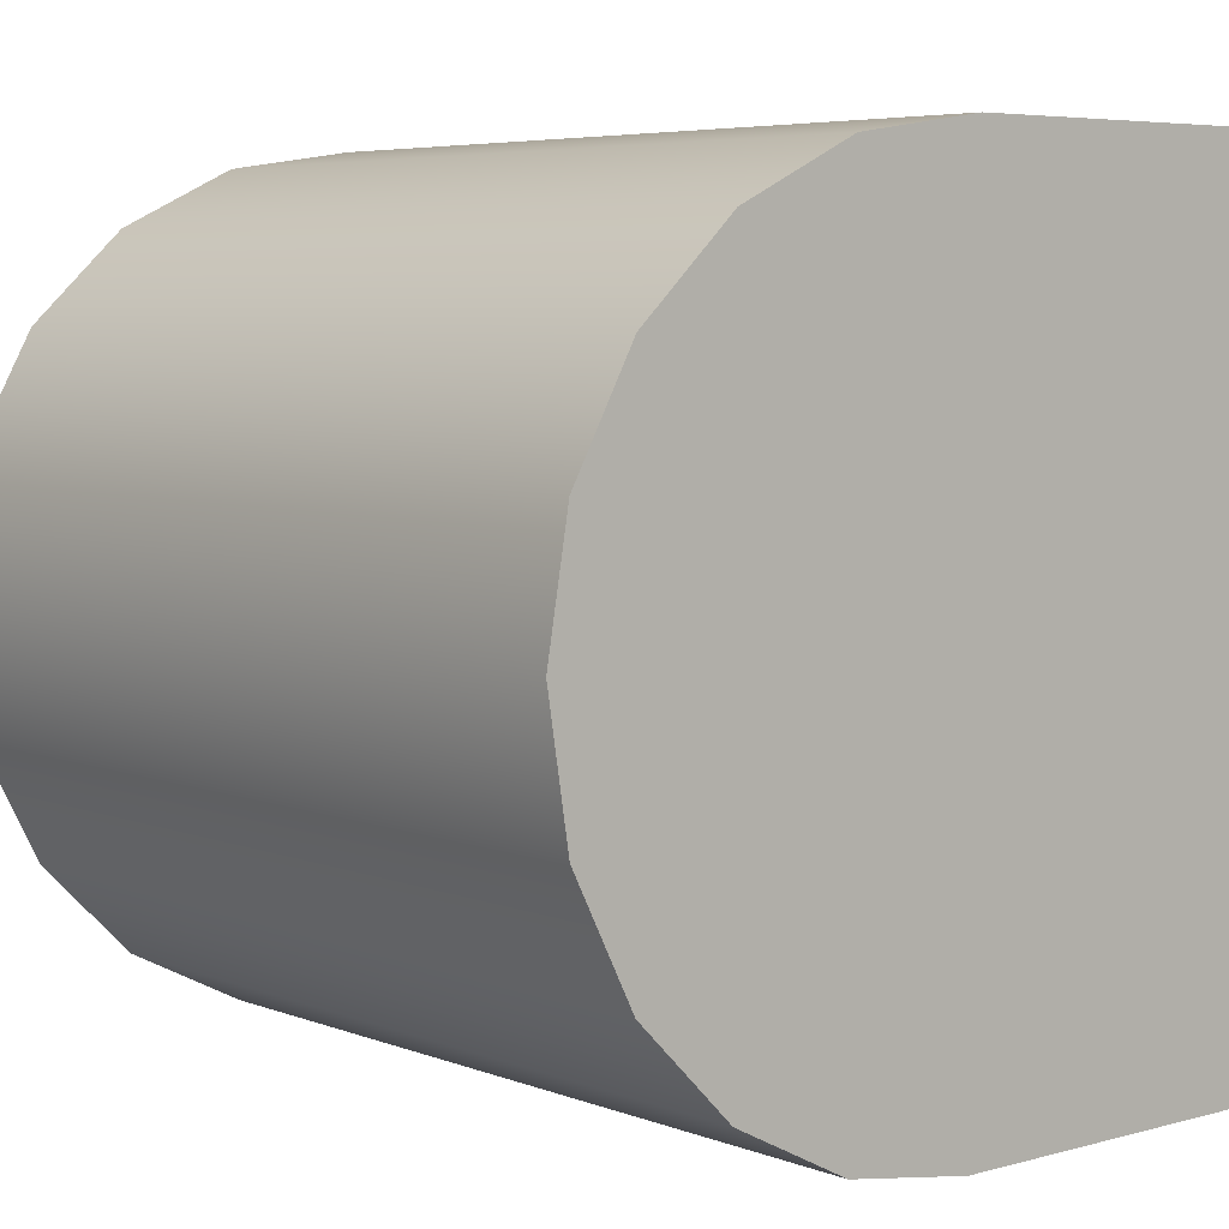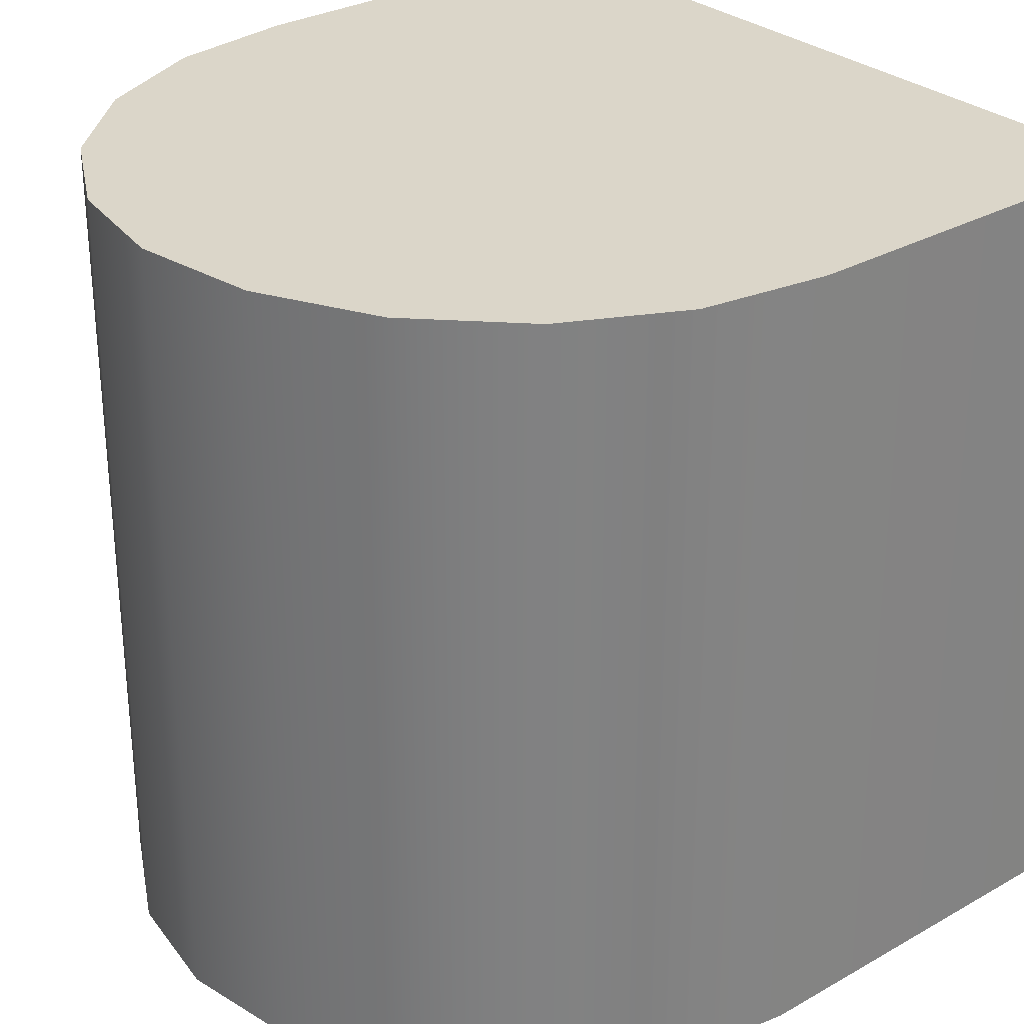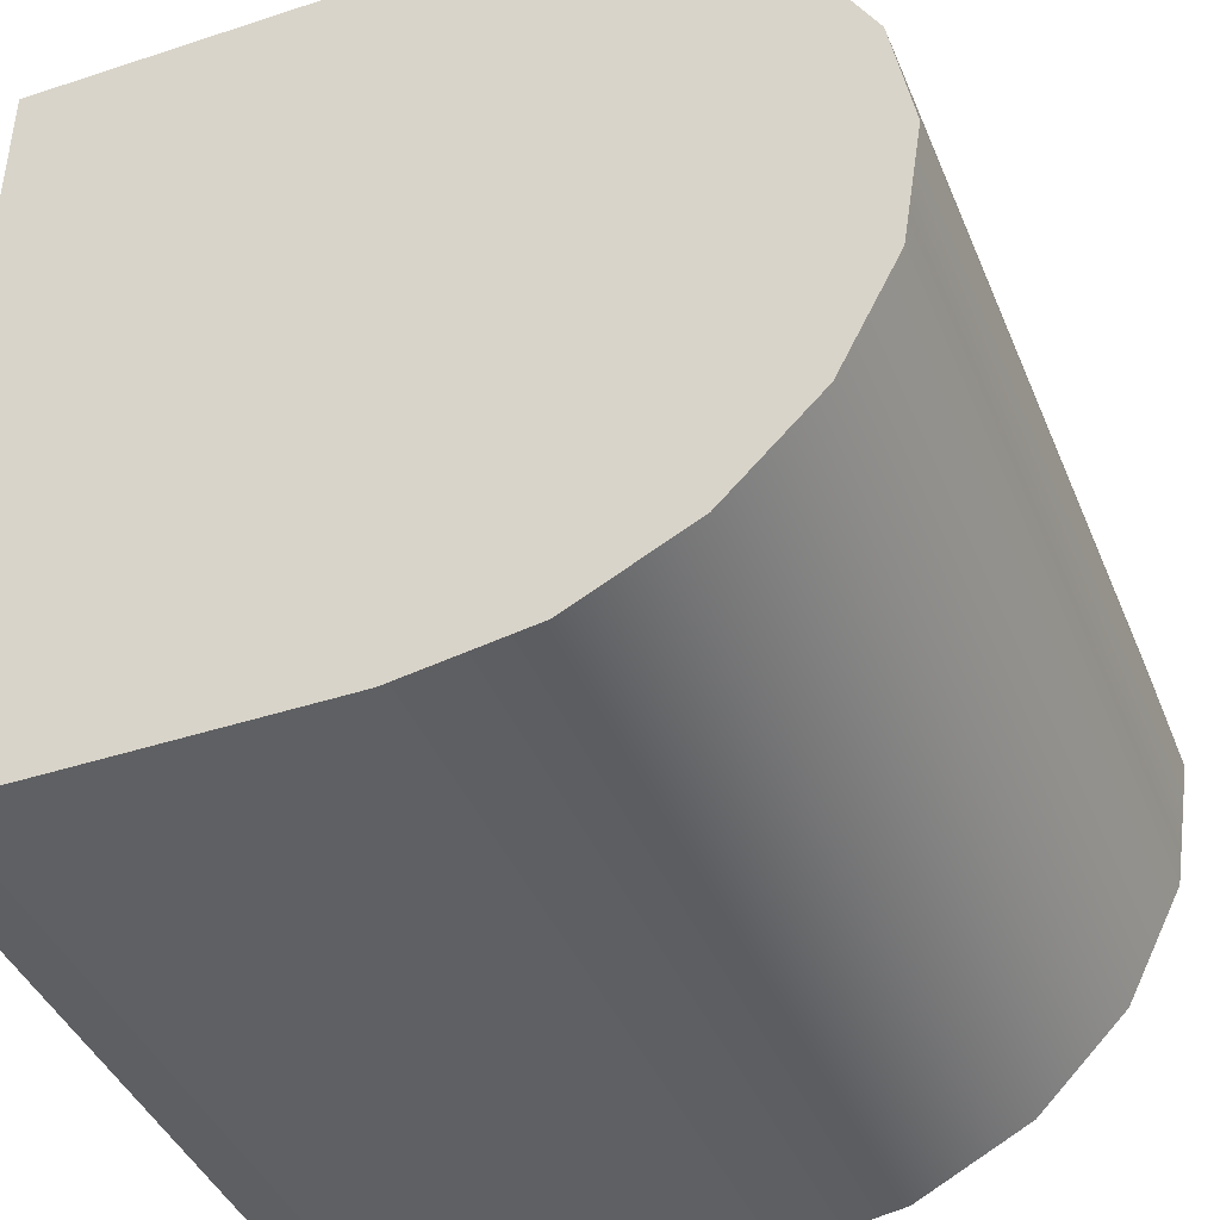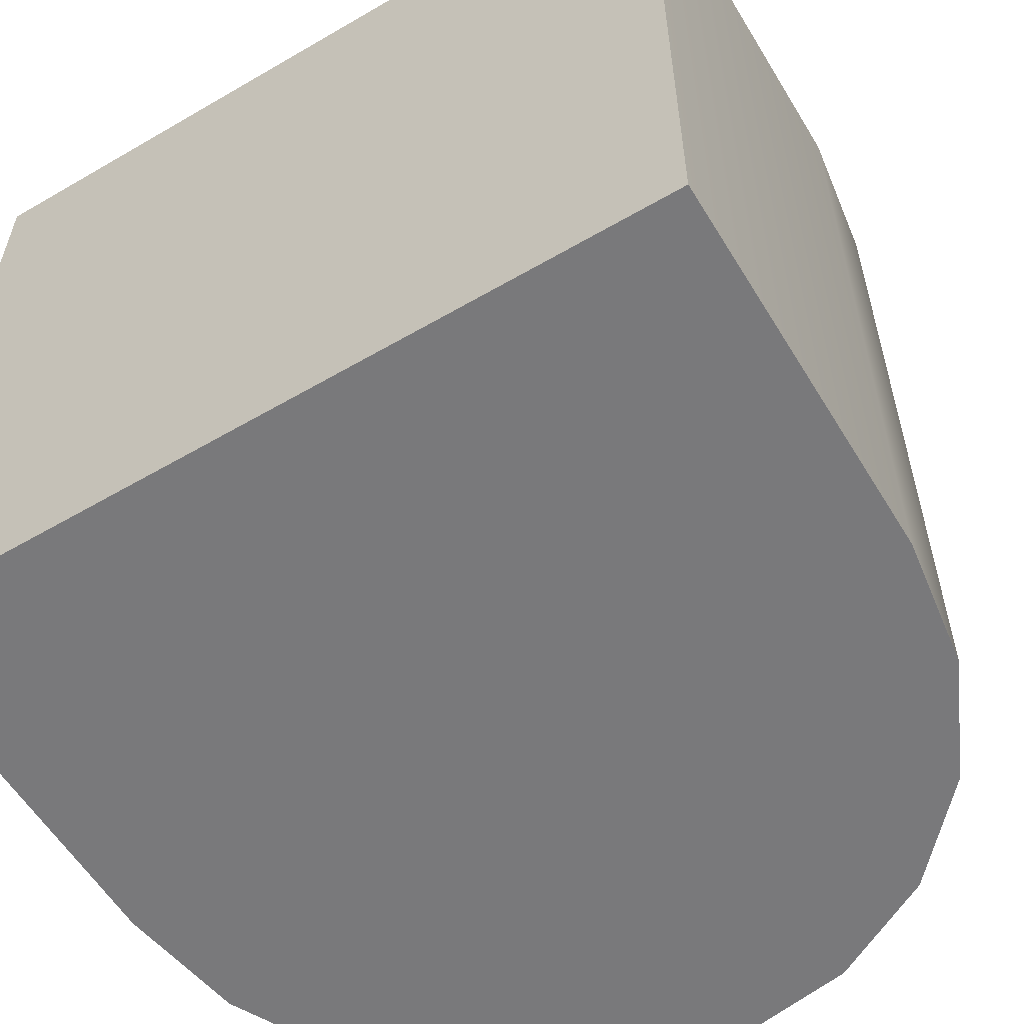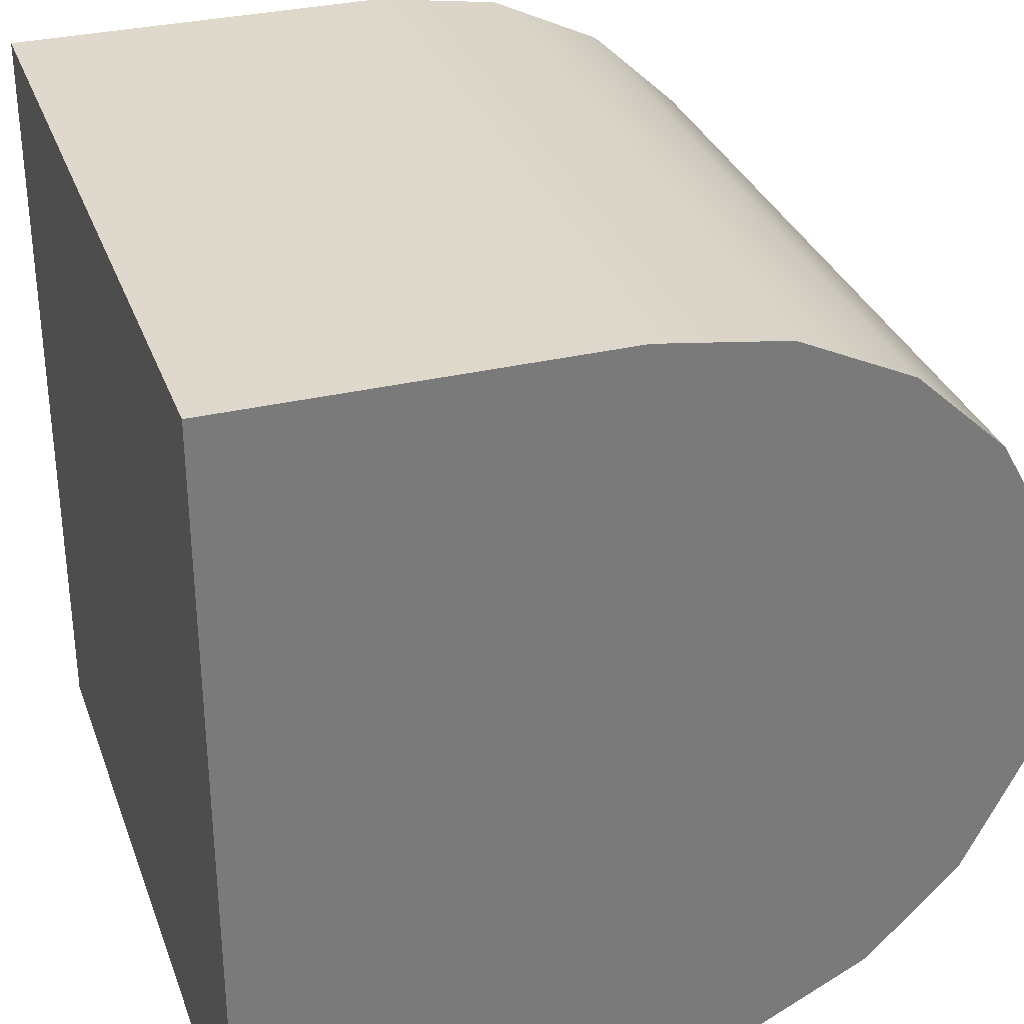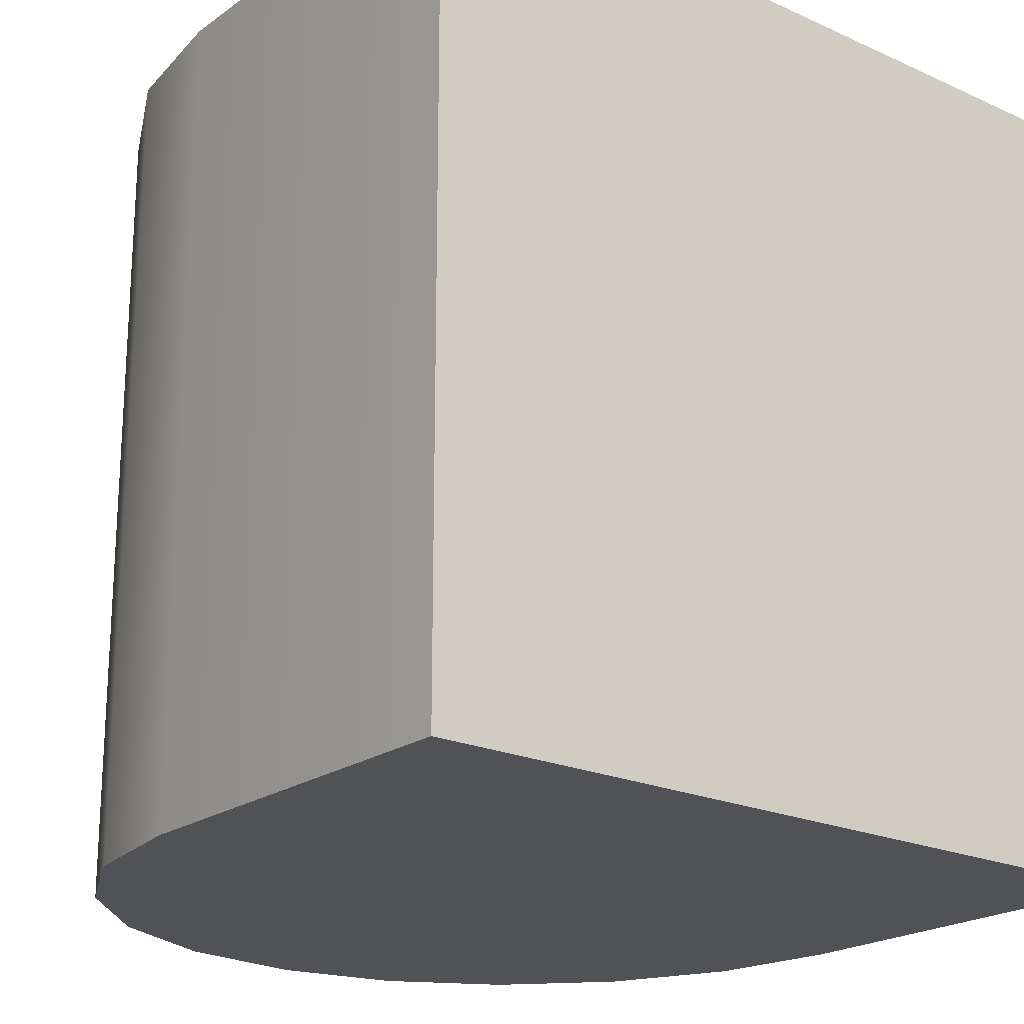
<metadata>
{"format":"obj","ext":"obj","renderer":"f3d","projection":"perspective","resolution":1024,"background":"white","views":[{"elev":5.5,"azim":139.6,"up":"+Z"},{"elev":29.8,"azim":140.4,"up":"+Y"},{"elev":-41.9,"azim":21.5,"up":"+Z"},{"elev":-57.9,"azim":-58.9,"up":"+Y"},{"elev":32.0,"azim":-18.4,"up":"+Z"},{"elev":-21.2,"azim":-128.8,"up":"+Y"}]}
</metadata>
<code>
o Right
v -1 1 1
v -1 -1 1
v -1 1 -1
v -1 -1 -1
v -0.03121 1 -1
v 0.9495 1 -0.2875
v 0.8031 1 -0.5749
v 0.5749 1 -0.8031
v 0.2875 1 -0.9495
v -0.03121 -1 -1
v 0.2875 -1 -0.9495
v 0.5749 -1 -0.8031
v 0.8031 -1 -0.5749
v 0.9495 -1 -0.2875
v -0.0379 1 1
v 1 1 0.03121
v 0.2828 1 0.9526
v 0.5722 1 0.815
v 0.8018 1 0.6007
v 0.9492 1 0.3306
v 1 -1 0.03121
v -0.0379 -1 1
v 0.9492 -1 0.3306
v 0.8018 -1 0.6007
v 0.5722 -1 0.815
v 0.2828 -1 0.9526
f 21 23 24 25 26 22 2 4 10 11 12 13 14
f 4 3 5 10
f 2 1 3 4
f 1 15 17 18 19 20 16 6 7 8 9 5 3
f 10 5 9 11
f 11 9 8 12
f 12 8 7 13
f 13 7 6 14
f 14 6 16 21
f 22 15 1 2
f 15 22 26 17
f 17 26 25 18
f 18 25 24 19
f 19 24 23 20
f 20 23 21 16

</code>
